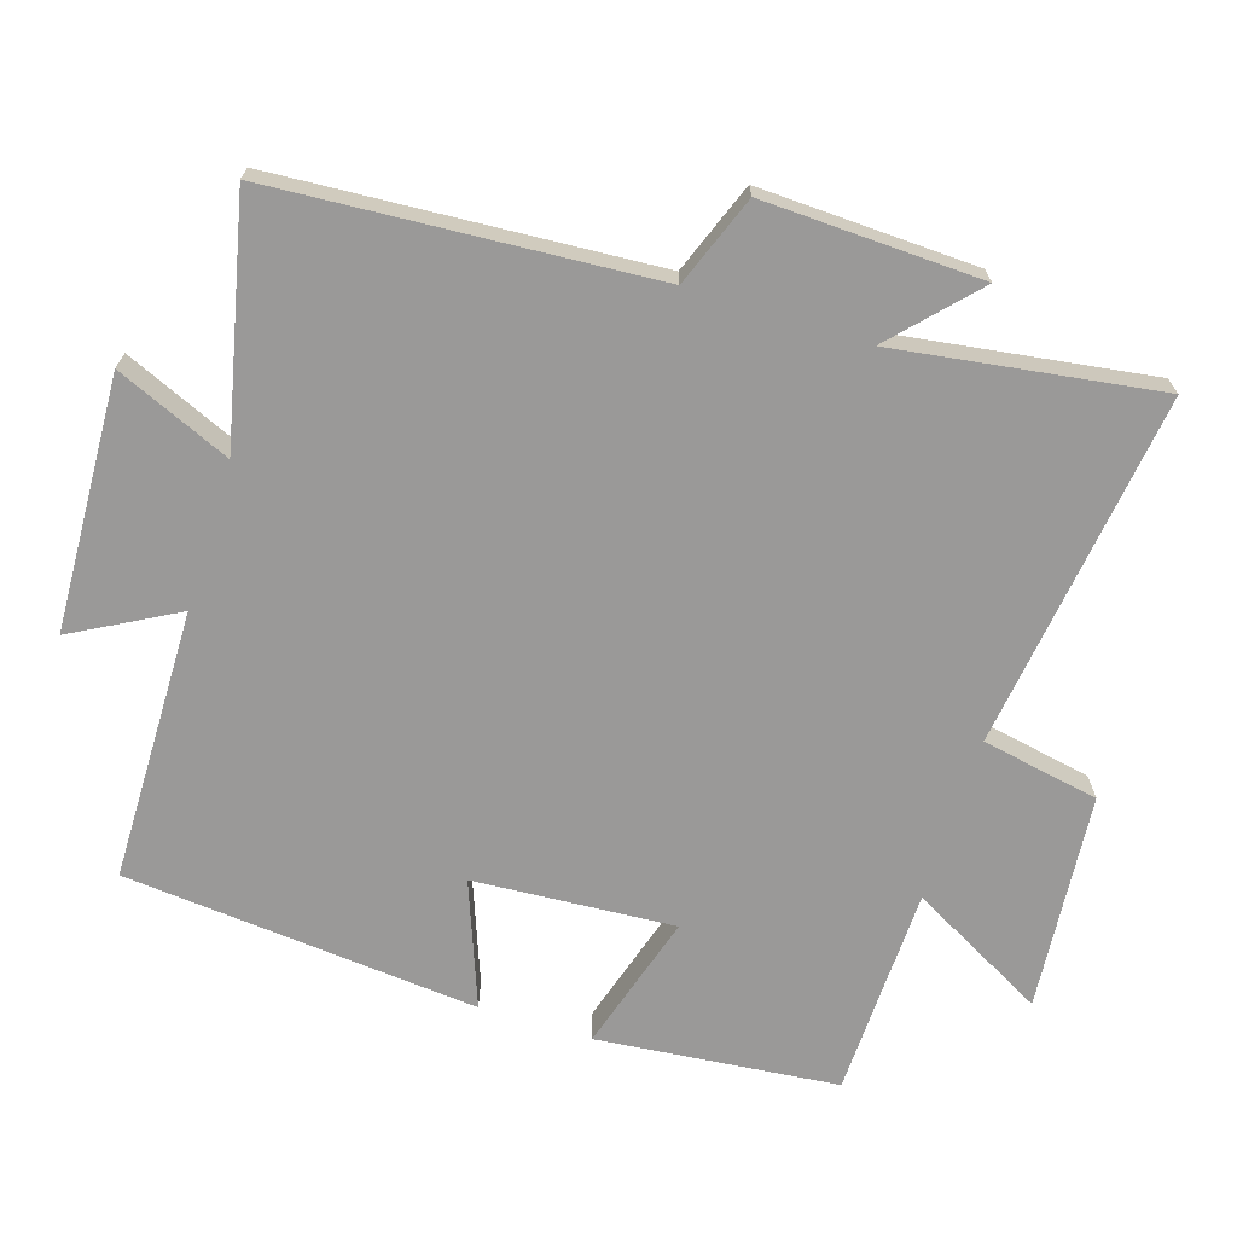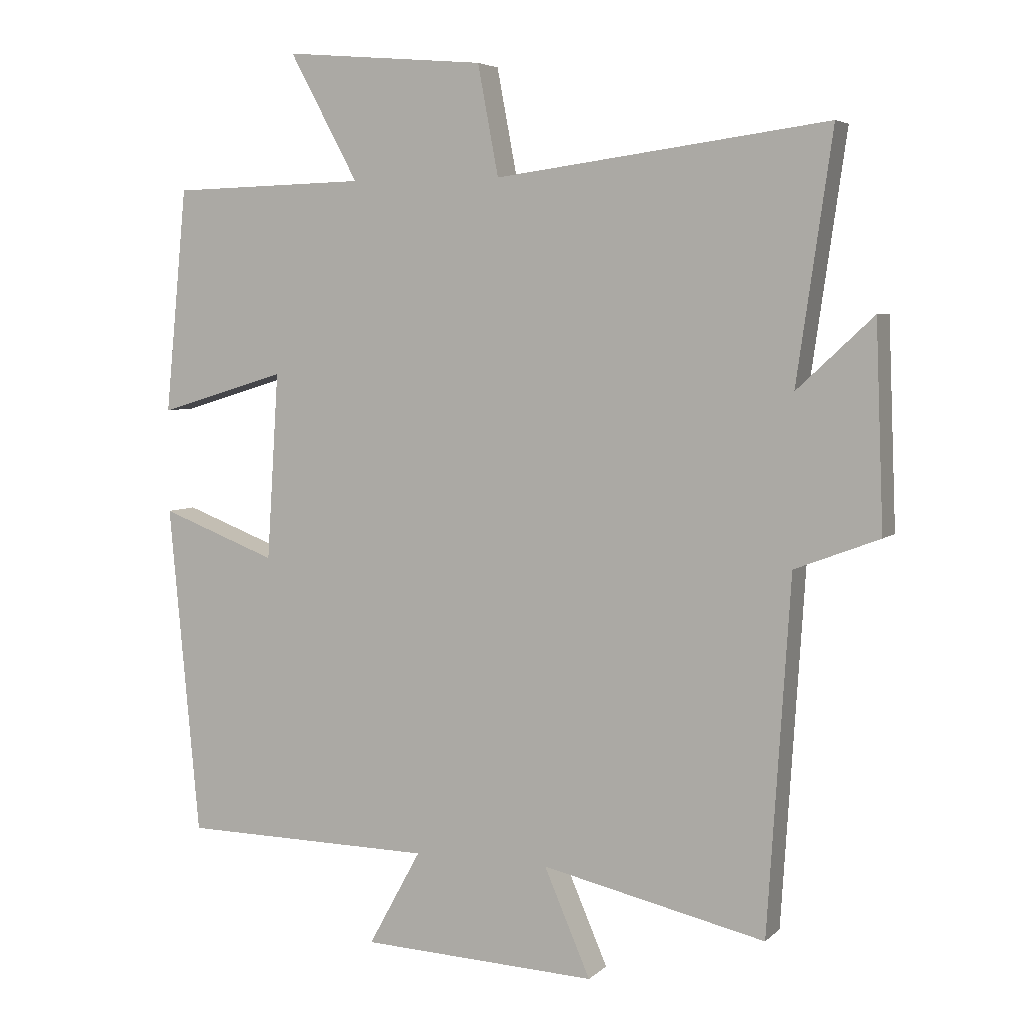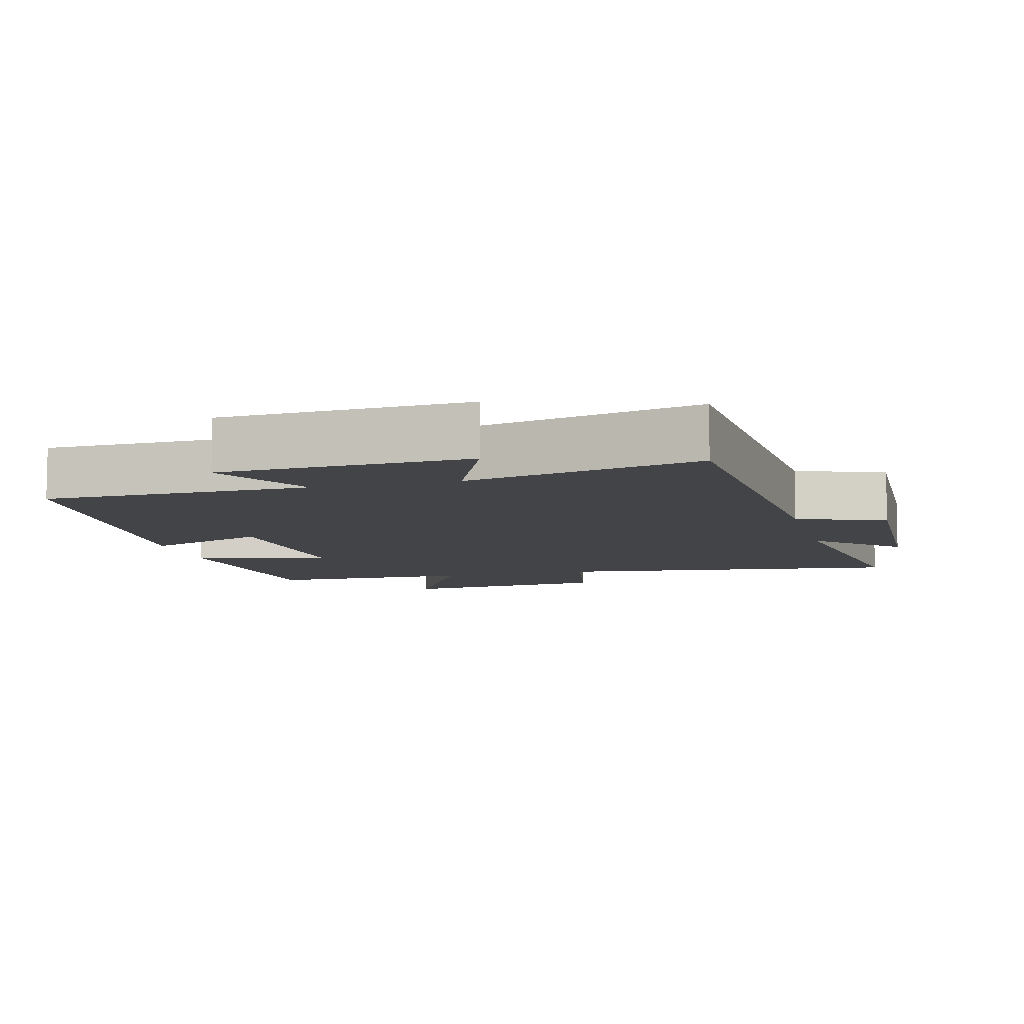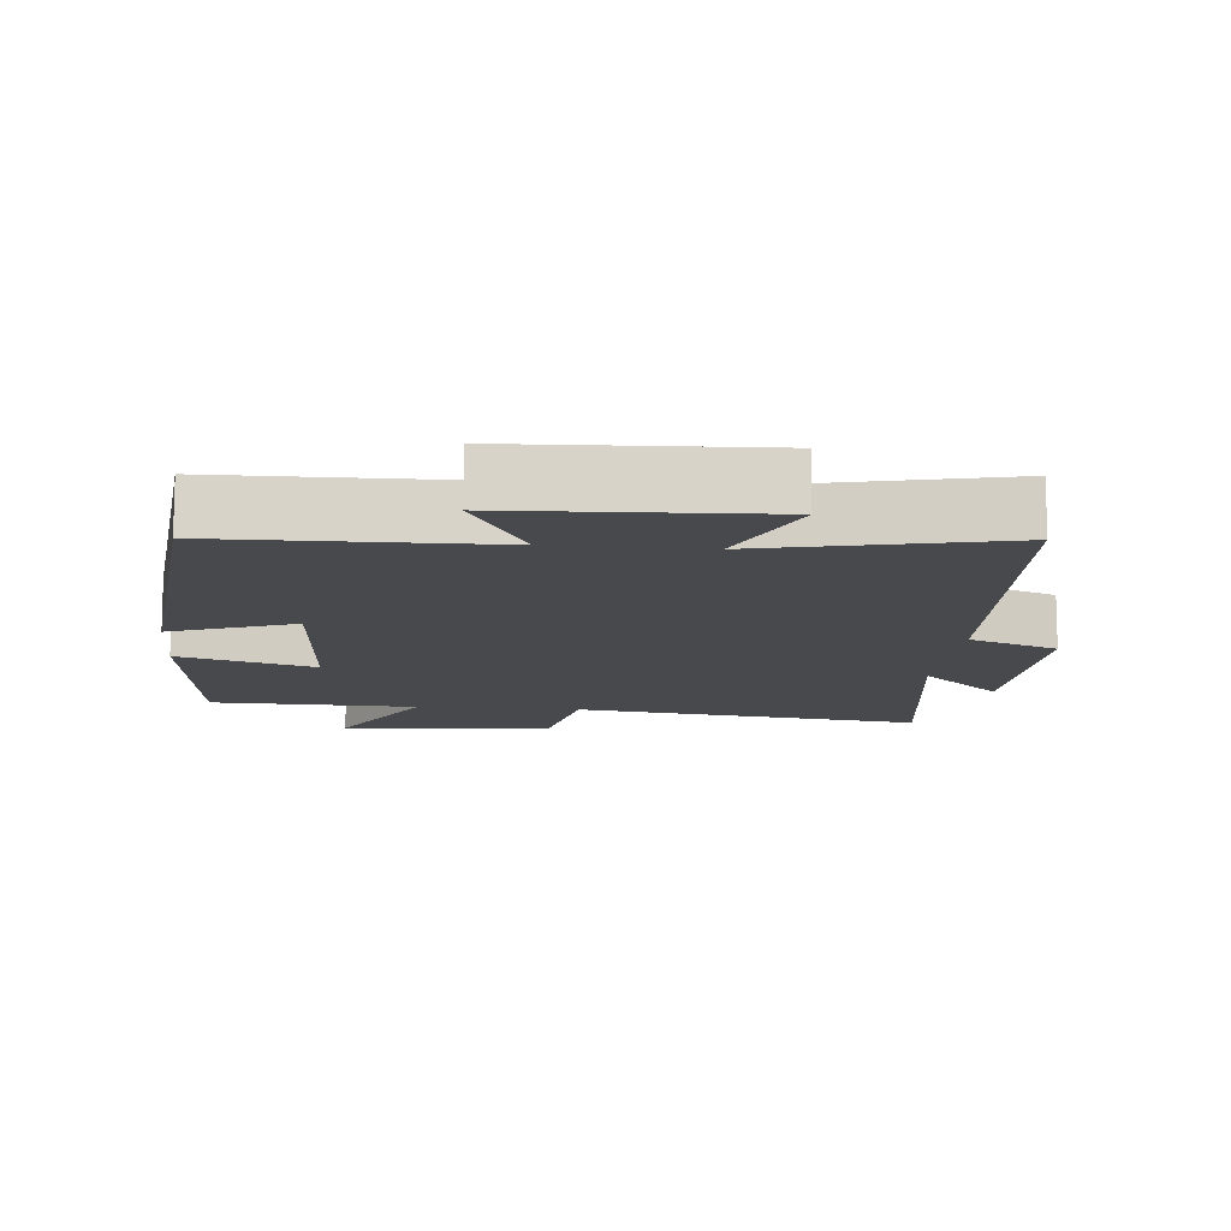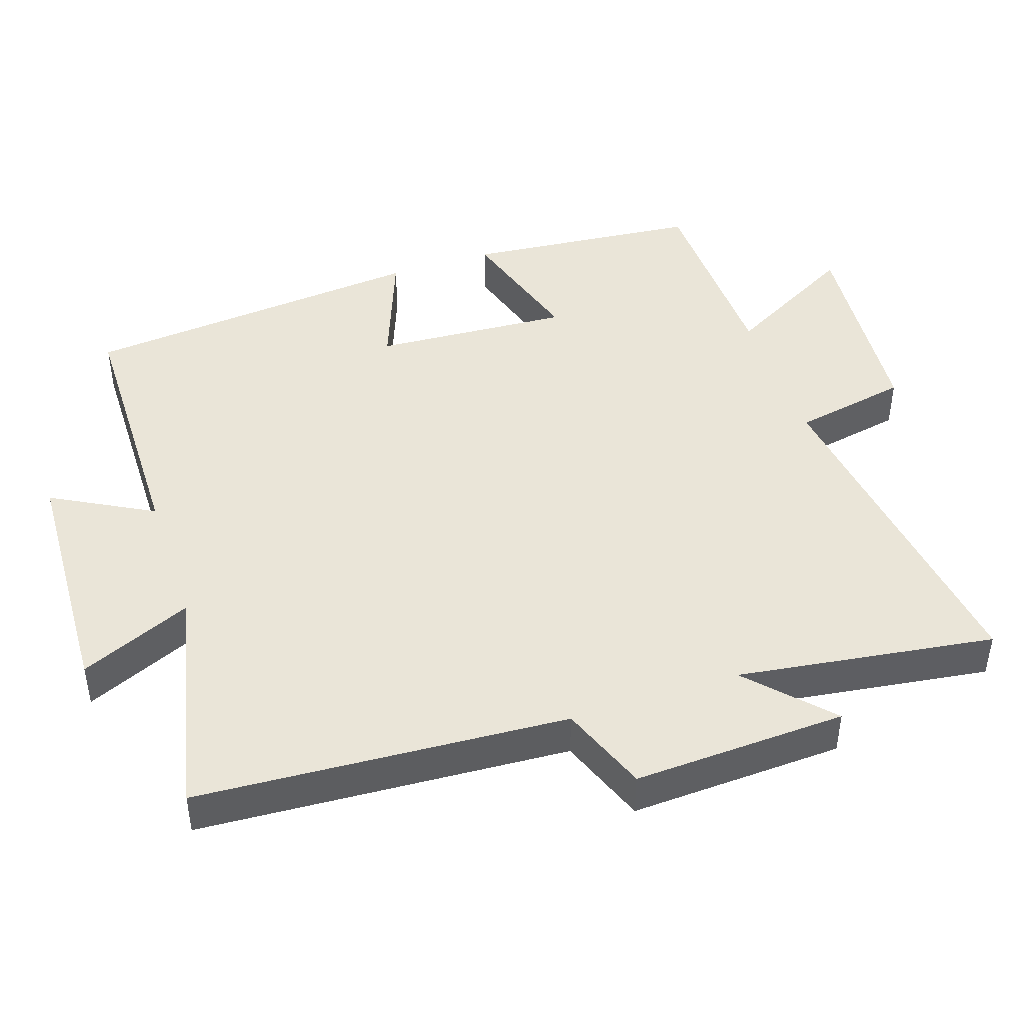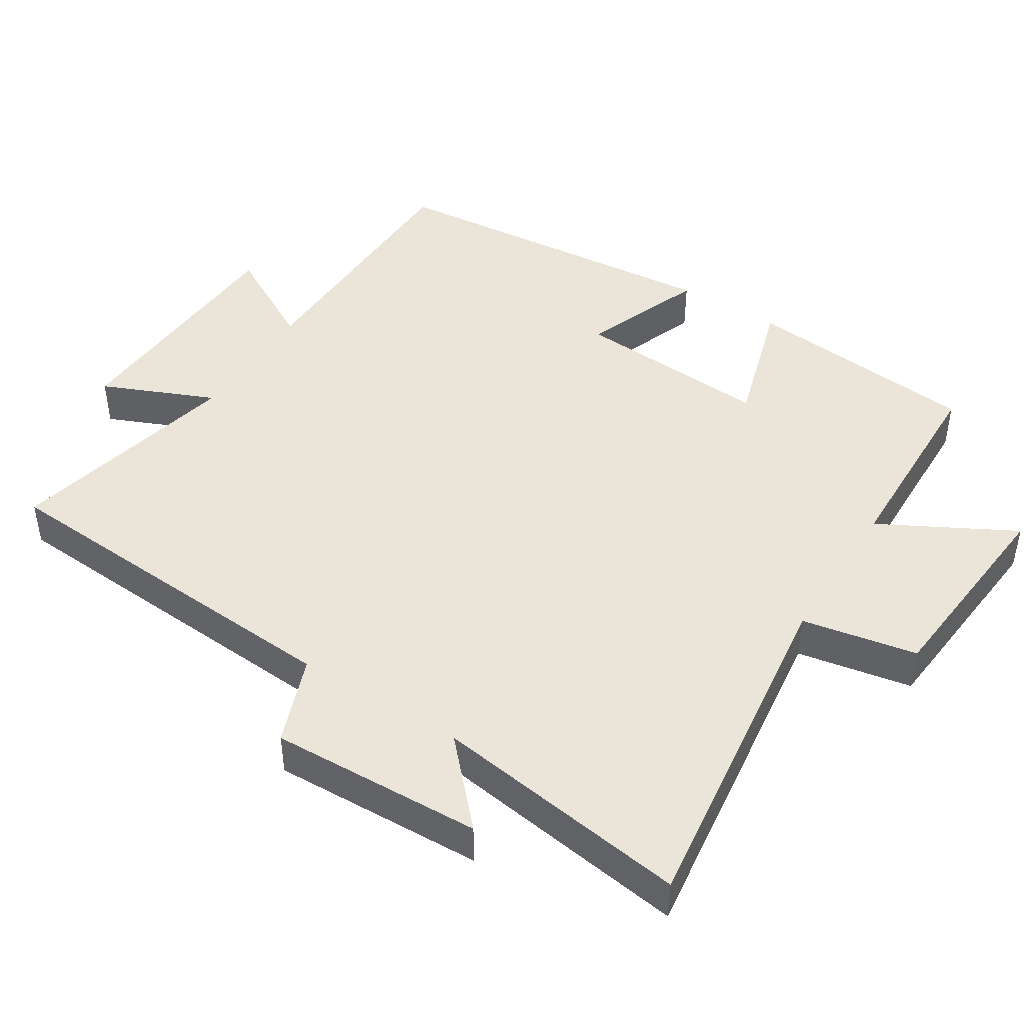
<metadata>
{"format":"obj","ext":"obj","renderer":"f3d","projection":"perspective","resolution":1024,"background":"white","views":[{"elev":-69.1,"azim":-107.5,"up":"+Y"},{"elev":5.0,"azim":-156.7,"up":"+Z"},{"elev":-8.3,"azim":-165.3,"up":"+Y"},{"elev":-12.0,"azim":174.6,"up":"+Y"},{"elev":45.0,"azim":-108.6,"up":"+Y"},{"elev":45.0,"azim":-57.6,"up":"+Y"}]}
</metadata>
<code>
v 0.467 0.07 0.492
v 0.5 0.07 0.156
v 0.308 0.07 0.214
v 0.326 0.07 -0.066
v 0.5 0.07 0
v 0.454 0.07 -0.495
v 0.075 0.07 -0.5
v 0.154 0.07 -0.644
v -0.2 0.07 -0.66
v -0.131 0.07 -0.5
v -0.466 0.07 -0.575
v -0.5 0.07 -0.047
v -0.626 0.07 0.001
v -0.614 0.07 0.305
v -0.5 0.07 0.199
v -0.553 0.07 0.566
v -0.056 0.07 0.5
v -0.025 0.07 0.664
v 0.277 0.07 0.69
v 0.174 0.07 0.5
v 0.467 0 0.492
v 0.5 0 0.156
v 0.308 0 0.214
v 0.326 0 -0.066
v 0.5 0 0
v 0.454 0 -0.495
v 0.075 0 -0.5
v 0.154 0 -0.644
v -0.2 0 -0.66
v -0.131 0 -0.5
v -0.466 0 -0.575
v -0.5 0 -0.047
v -0.626 0 0.001
v -0.614 0 0.305
v -0.5 0 0.199
v -0.553 0 0.566
v -0.056 0 0.5
v -0.025 0 0.664
v 0.277 0 0.69
v 0.174 0 0.5
f 17 18 19 20
f 17 20 1 2
f 15 16 17
f 12 13 14 15
f 10 11 12 15
f 10 15 17
f 7 8 9 10
f 4 5 6 7
f 3 4 7 10
f 17 2 3
f 3 10 17
f 40 39 38 37
f 22 21 40 37
f 37 36 35
f 35 34 33 32
f 35 32 31 30
f 37 35 30
f 30 29 28 27
f 27 26 25 24
f 30 27 24 23
f 23 22 37
f 37 30 23
f 1 21 22 2
f 2 22 23 3
f 3 23 24 4
f 4 24 25 5
f 5 25 26 6
f 6 26 27 7
f 7 27 28 8
f 8 28 29 9
f 9 29 30 10
f 10 30 31 11
f 11 31 32 12
f 12 32 33 13
f 13 33 34 14
f 14 34 35 15
f 15 35 36 16
f 16 36 37 17
f 17 37 38 18
f 18 38 39 19
f 19 39 40 20
f 20 40 21 1

</code>
